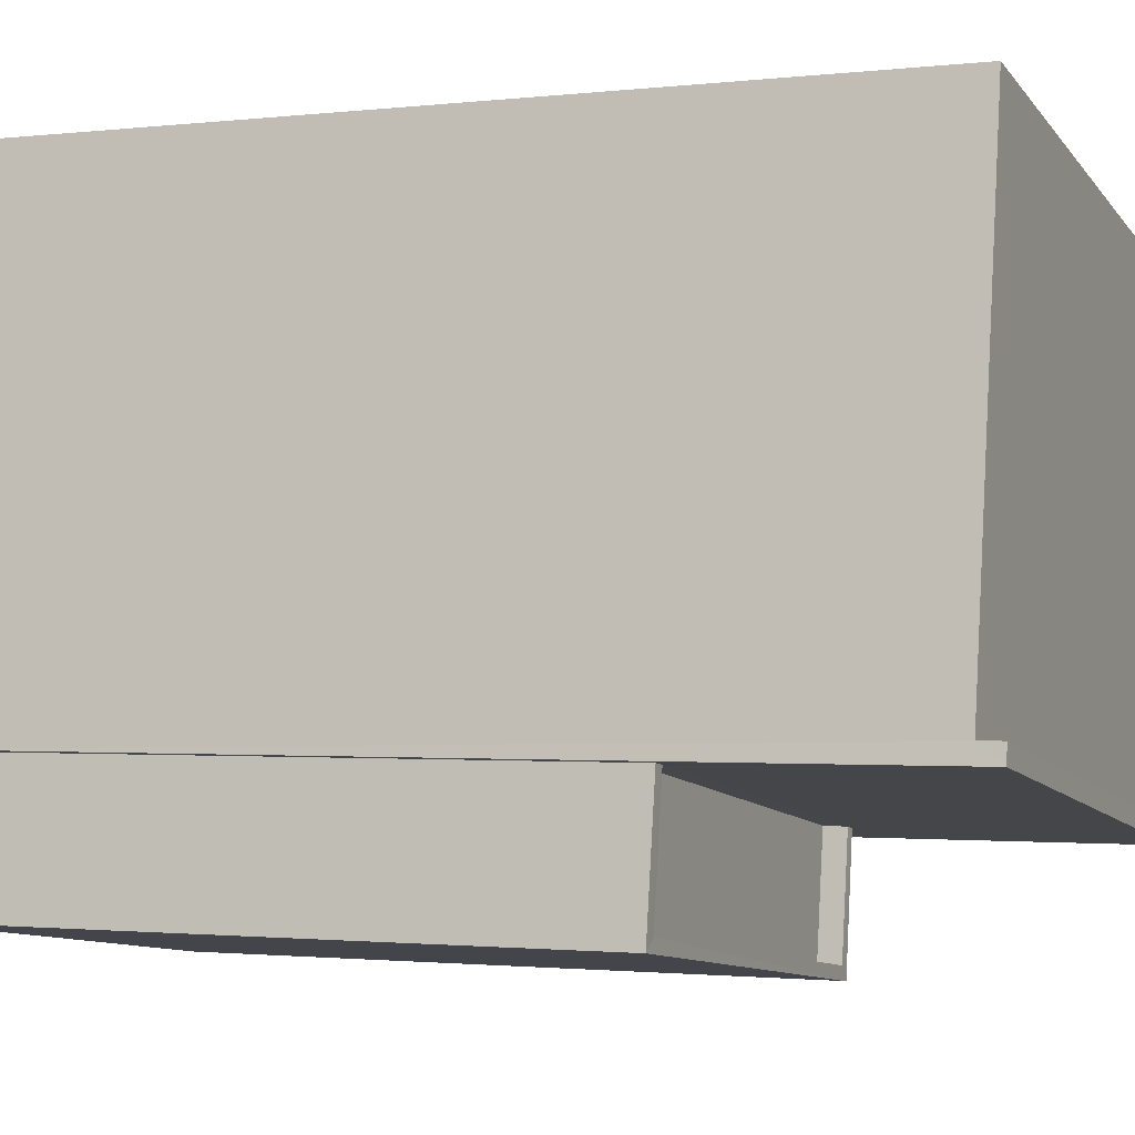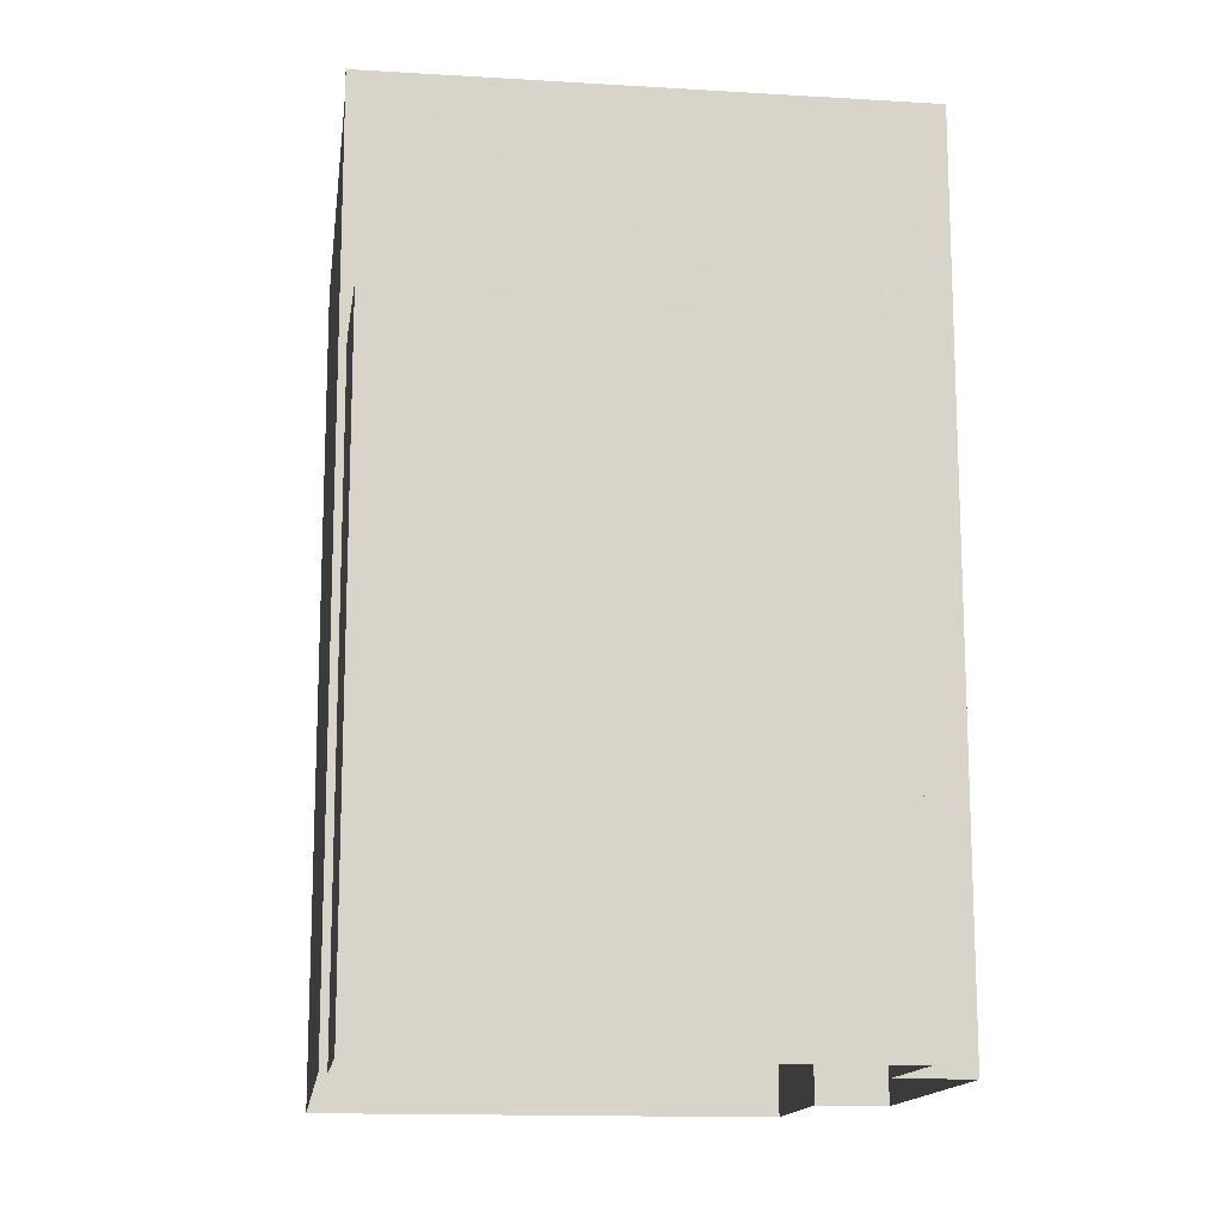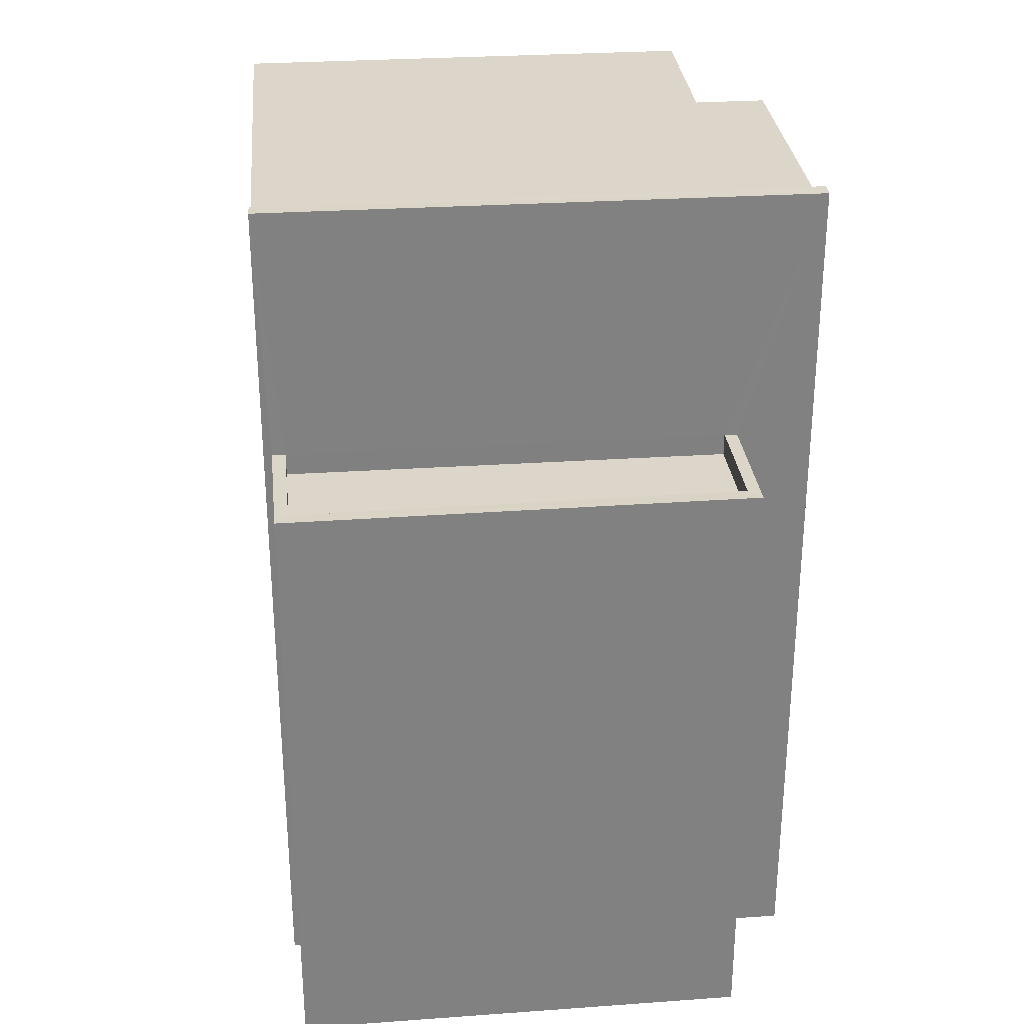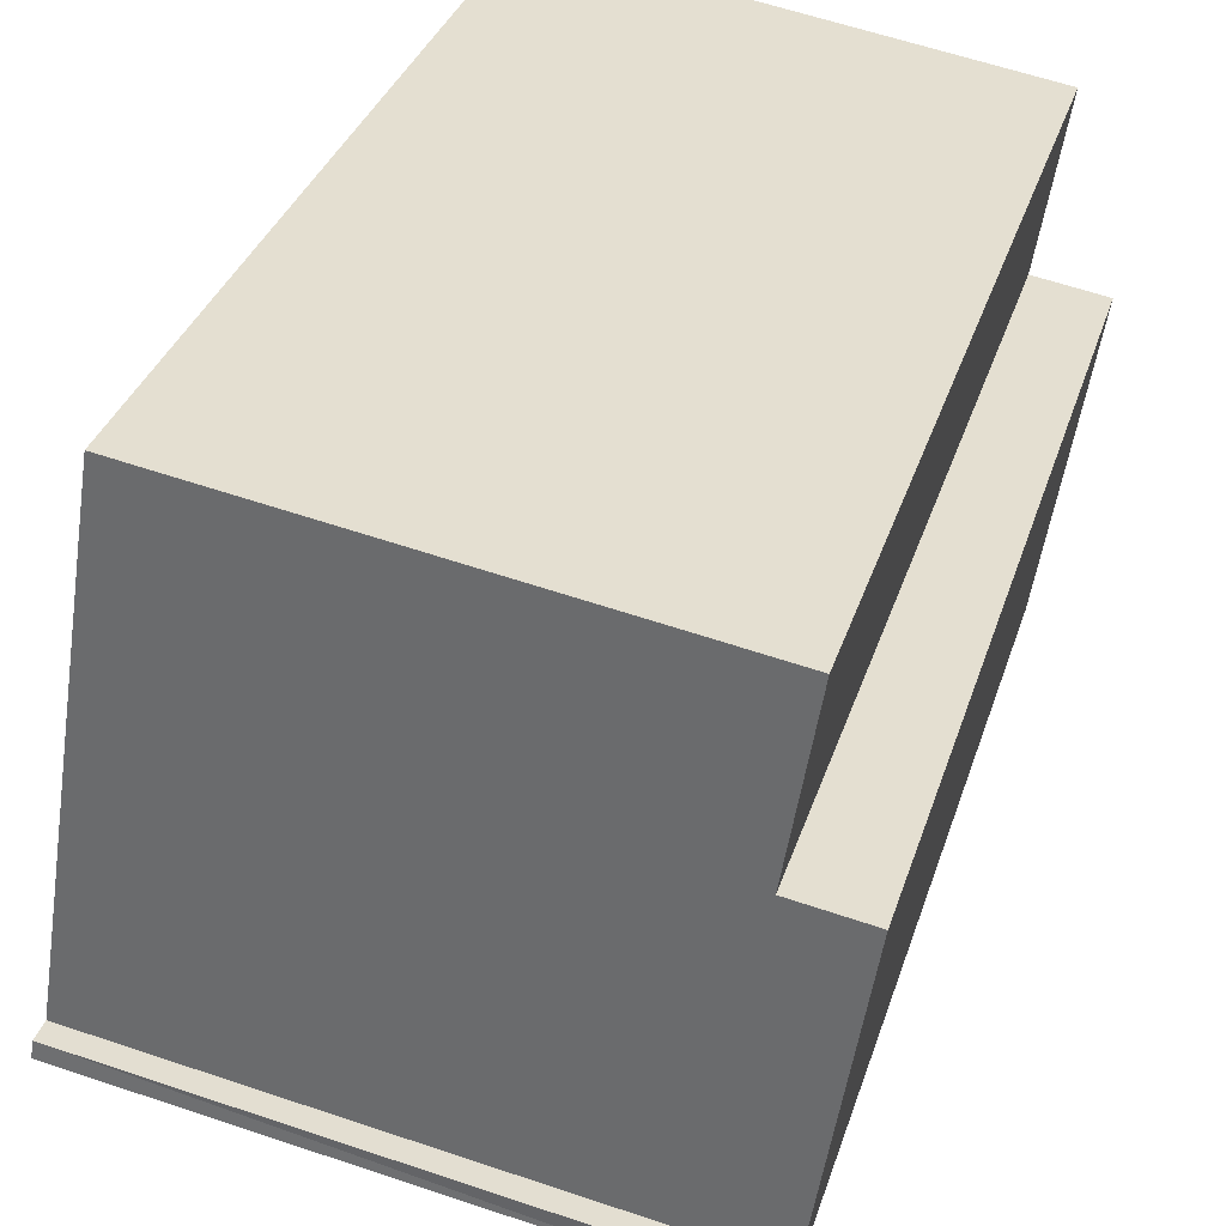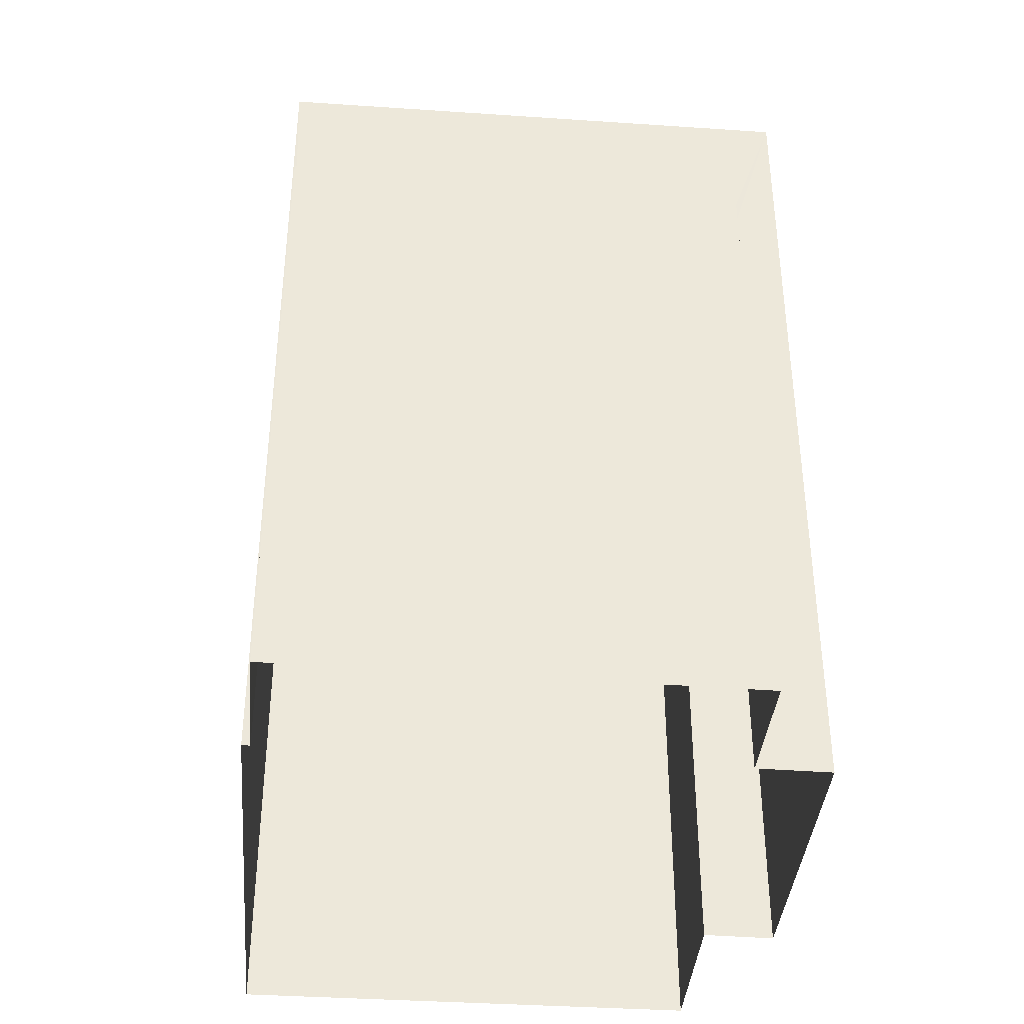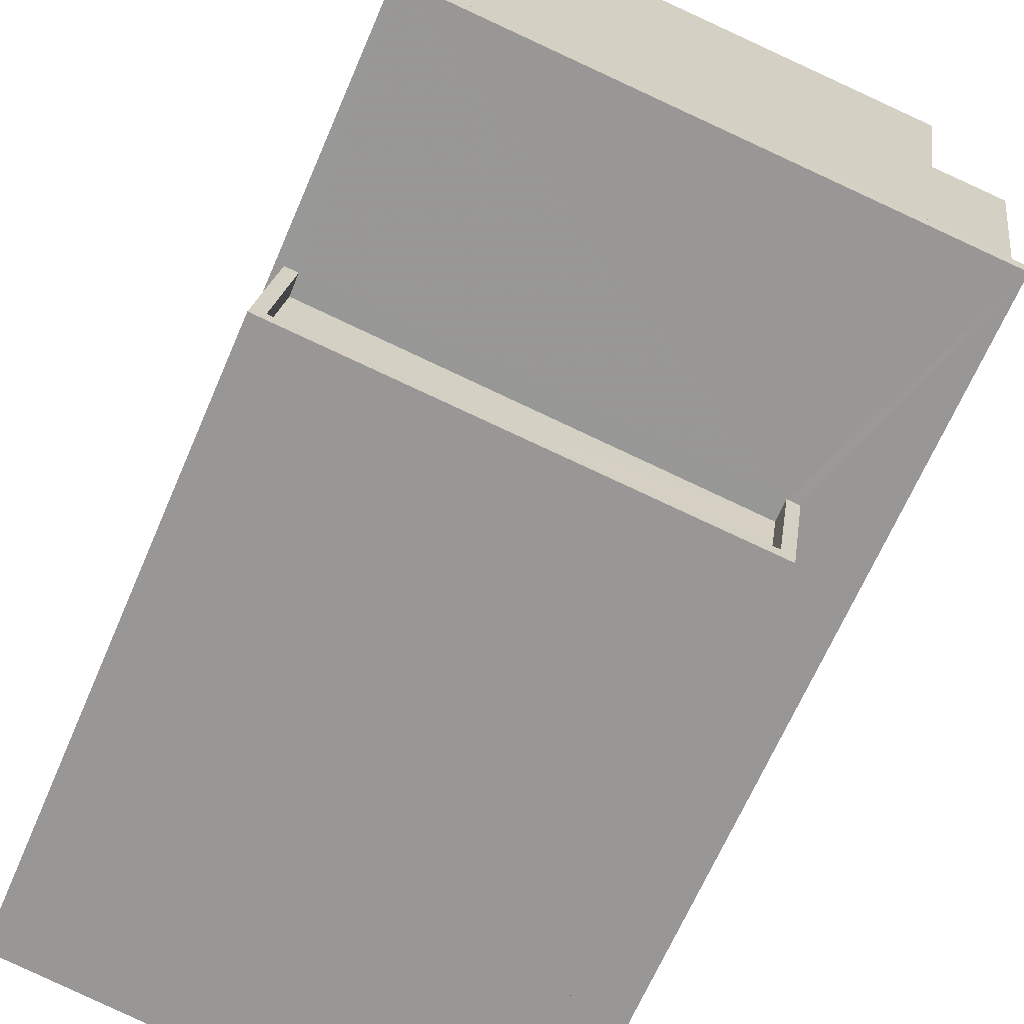
<metadata>
{"format":"obj","ext":"obj","renderer":"f3d","projection":"perspective","resolution":1024,"background":"white","views":[{"elev":-1.5,"azim":-67.1,"up":"+Y"},{"elev":-14.5,"azim":-16.5,"up":"+Z"},{"elev":30.0,"azim":-14.4,"up":"+Z"},{"elev":33.6,"azim":16.5,"up":"+Y"},{"elev":-38.8,"azim":-13.8,"up":"+Z"},{"elev":-66.3,"azim":-23.3,"up":"+Y"}]}
</metadata>
<code>
v -8.901e+04 -9.927e+04 8.056
v -8.902e+04 -9.927e+04 8.057
v -8.901e+04 -9.926e+04 8.056
v -8.901e+04 -9.926e+04 8.056
v -8.901e+04 -9.926e+04 8.056
v -8.901e+04 -9.926e+04 8.056
v -8.902e+04 -9.926e+04 8.057
v -8.902e+04 -9.926e+04 8.057
v -8.902e+04 -9.926e+04 8.057
v -8.901e+04 -9.926e+04 8.056
v -8.902e+04 -9.926e+04 18.05
v -8.902e+04 -9.926e+04 18.05
v -8.901e+04 -9.926e+04 18.05
v -8.901e+04 -9.926e+04 18.05
v -8.901e+04 -9.926e+04 14.92
v -8.902e+04 -9.927e+04 14.92
v -8.902e+04 -9.927e+04 14.92
v -8.902e+04 -9.926e+04 14.92
v -8.901e+04 -9.926e+04 17.8
v -8.901e+04 -9.926e+04 17.8
v -8.902e+04 -9.926e+04 17.8
v -8.902e+04 -9.926e+04 17.8
v -8.901e+04 -9.926e+04 17.8
v -8.901e+04 -9.926e+04 17.8
v -8.902e+04 -9.927e+04 15.17
v -8.902e+04 -9.927e+04 15.17
v -8.902e+04 -9.926e+04 15.17
v -8.902e+04 -9.927e+04 15.17
v -8.901e+04 -9.926e+04 15.17
v -8.901e+04 -9.926e+04 15.17
v -8.901e+04 -9.927e+04 15.17
v -8.902e+04 -9.926e+04 15.17
f 1 2 3
f 4 3 5
f 6 4 5
f 7 8 9
f 2 7 3
f 10 5 9
f 3 7 5
f 5 7 9
f 11 12 13
f 14 11 13
f 15 16 17
f 15 18 16
f 19 20 21
f 21 20 22
f 19 23 20
f 22 20 24
f 25 26 27
f 28 29 30
f 28 31 29
f 31 26 25
f 27 26 32
f 31 28 26
f 32 26 16
f 18 32 16
f 22 9 21
f 11 21 12
f 12 21 8
f 21 9 8
f 31 2 1
f 31 25 2
f 6 23 19
f 6 19 4
f 19 13 4
f 19 14 13
f 24 10 9
f 22 24 9
f 20 6 5
f 20 23 6
f 8 7 27
f 29 3 4
f 32 18 15
f 12 8 27
f 13 29 4
f 30 32 15
f 13 30 29
f 13 12 30
f 12 27 32
f 30 12 32
f 26 17 16
f 26 28 17
f 30 17 28
f 30 15 17
f 7 2 25
f 27 7 25
f 20 5 10
f 24 20 10
f 14 19 21
f 11 14 21
f 29 31 1
f 3 29 1

</code>
